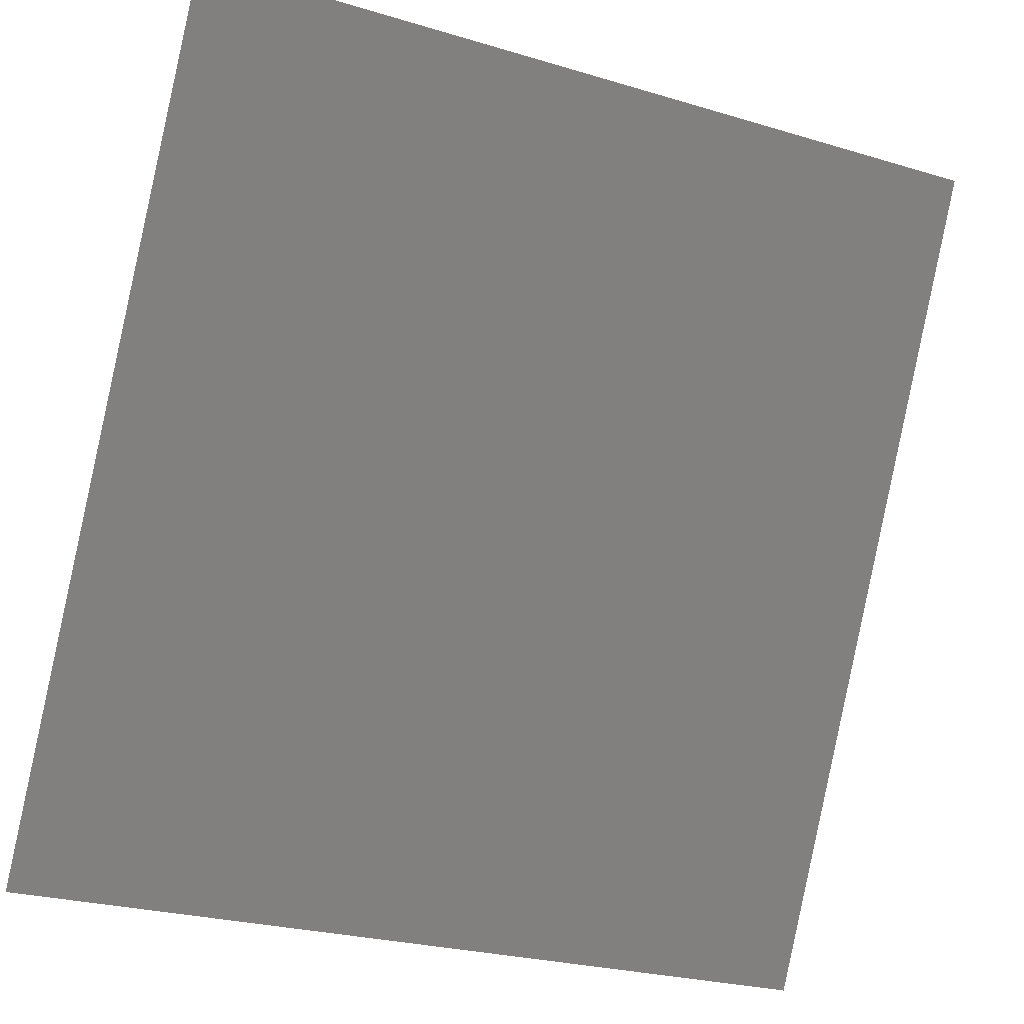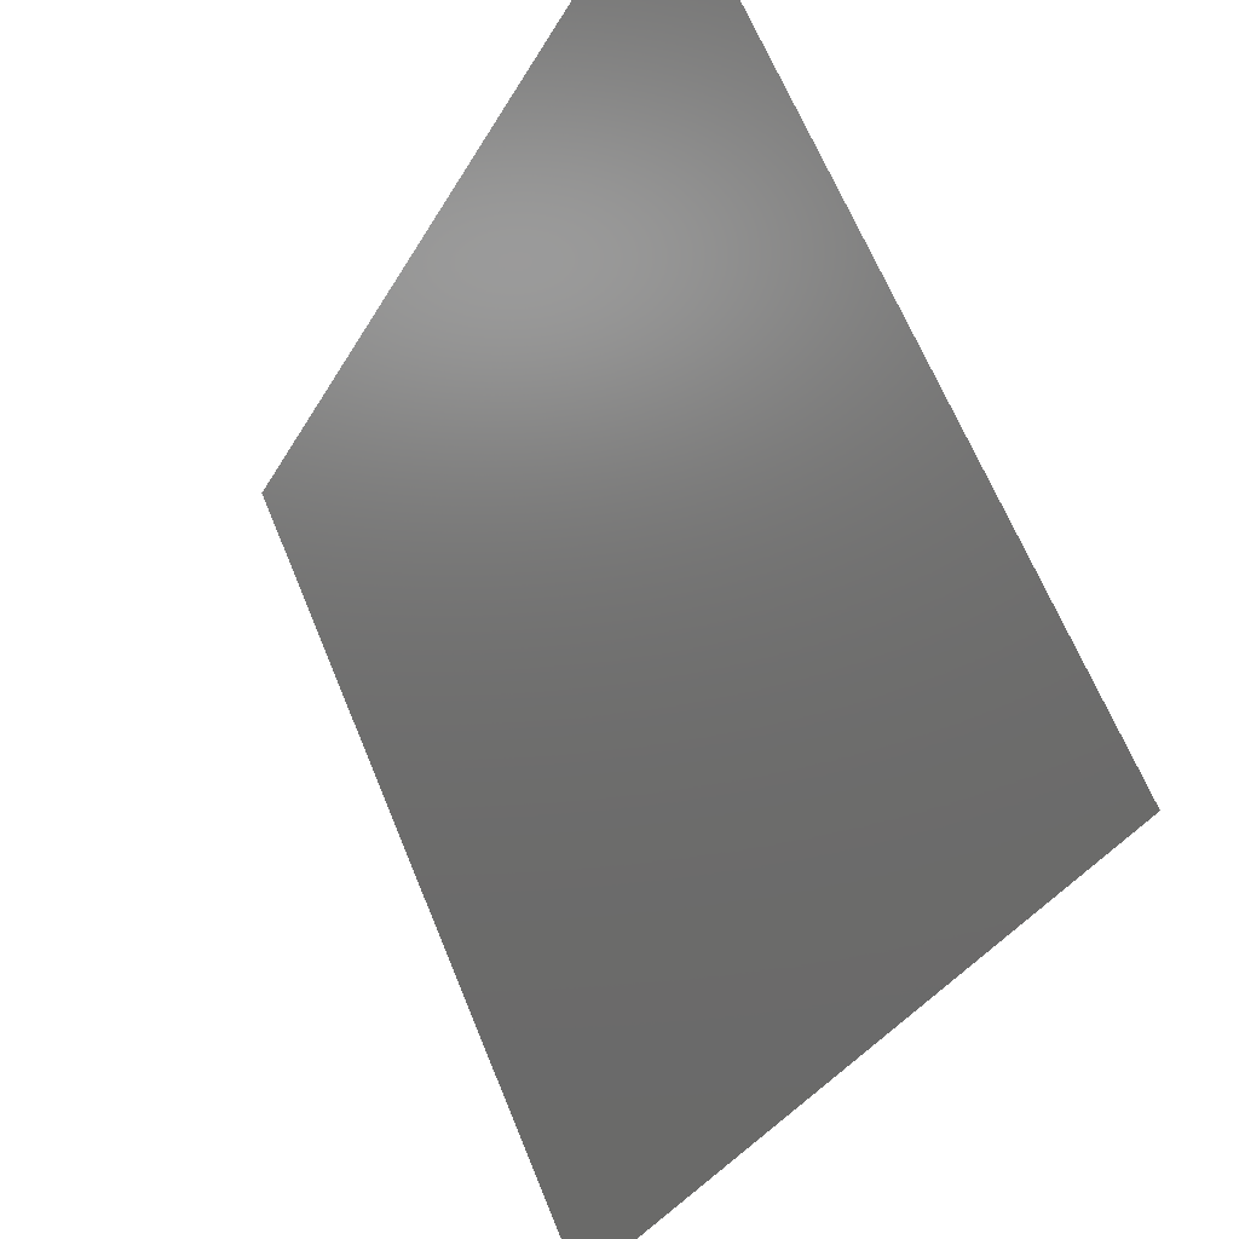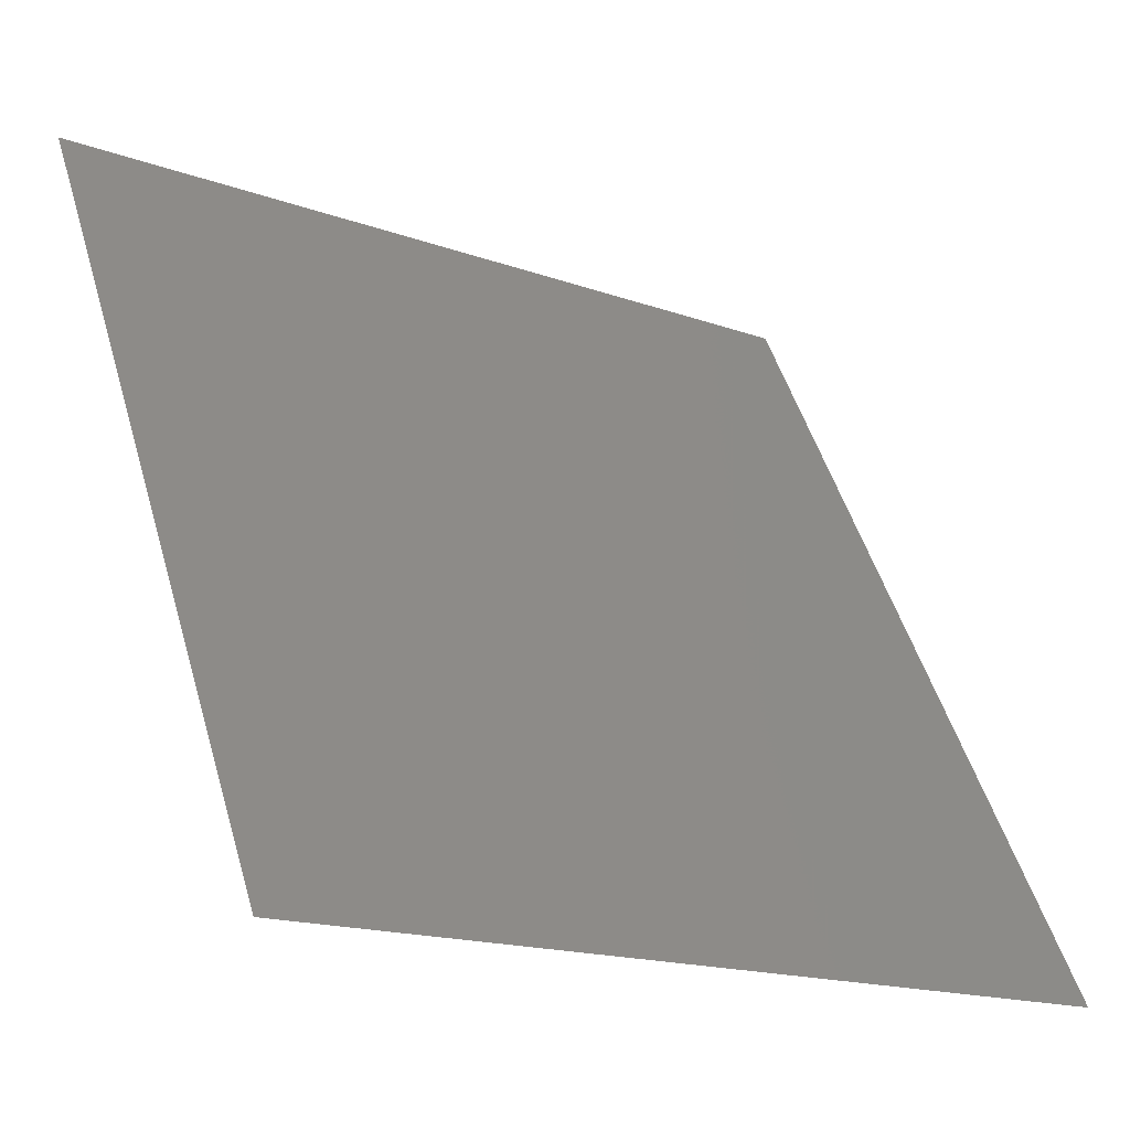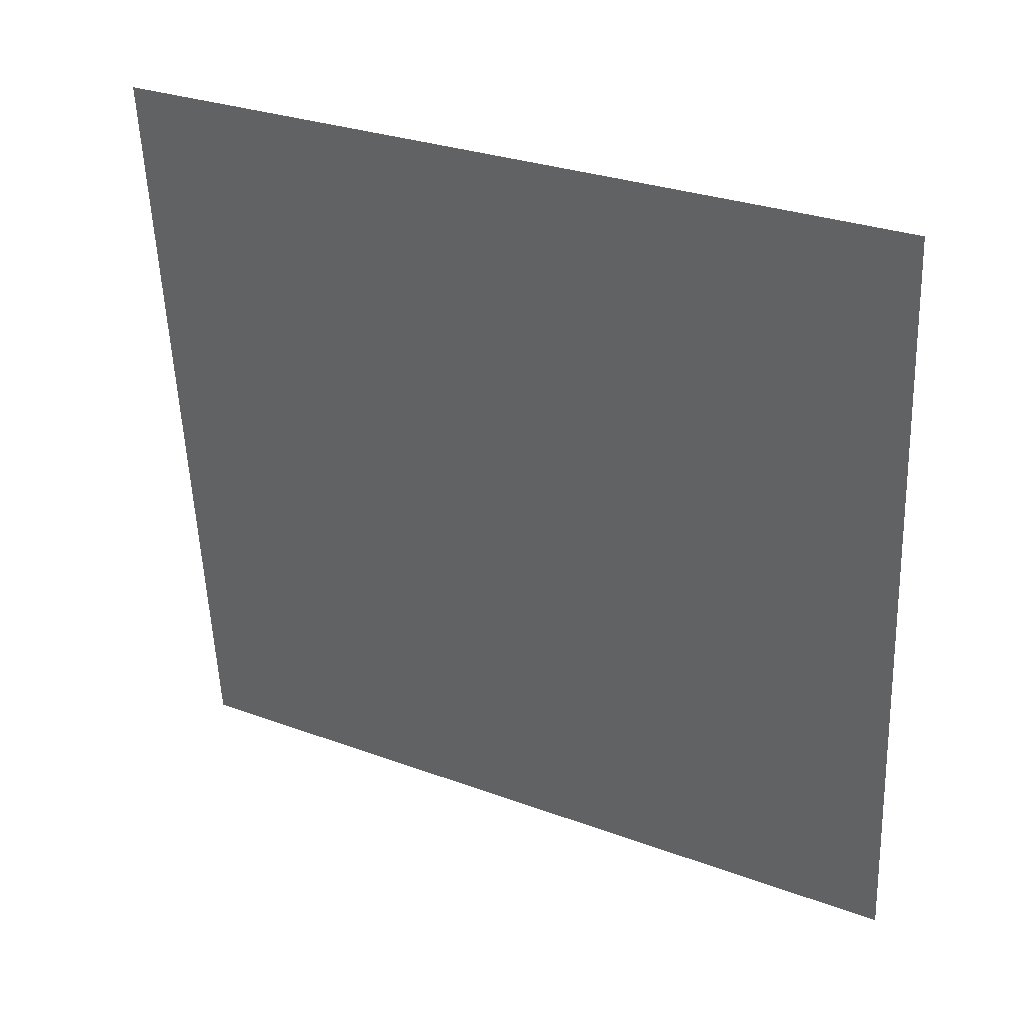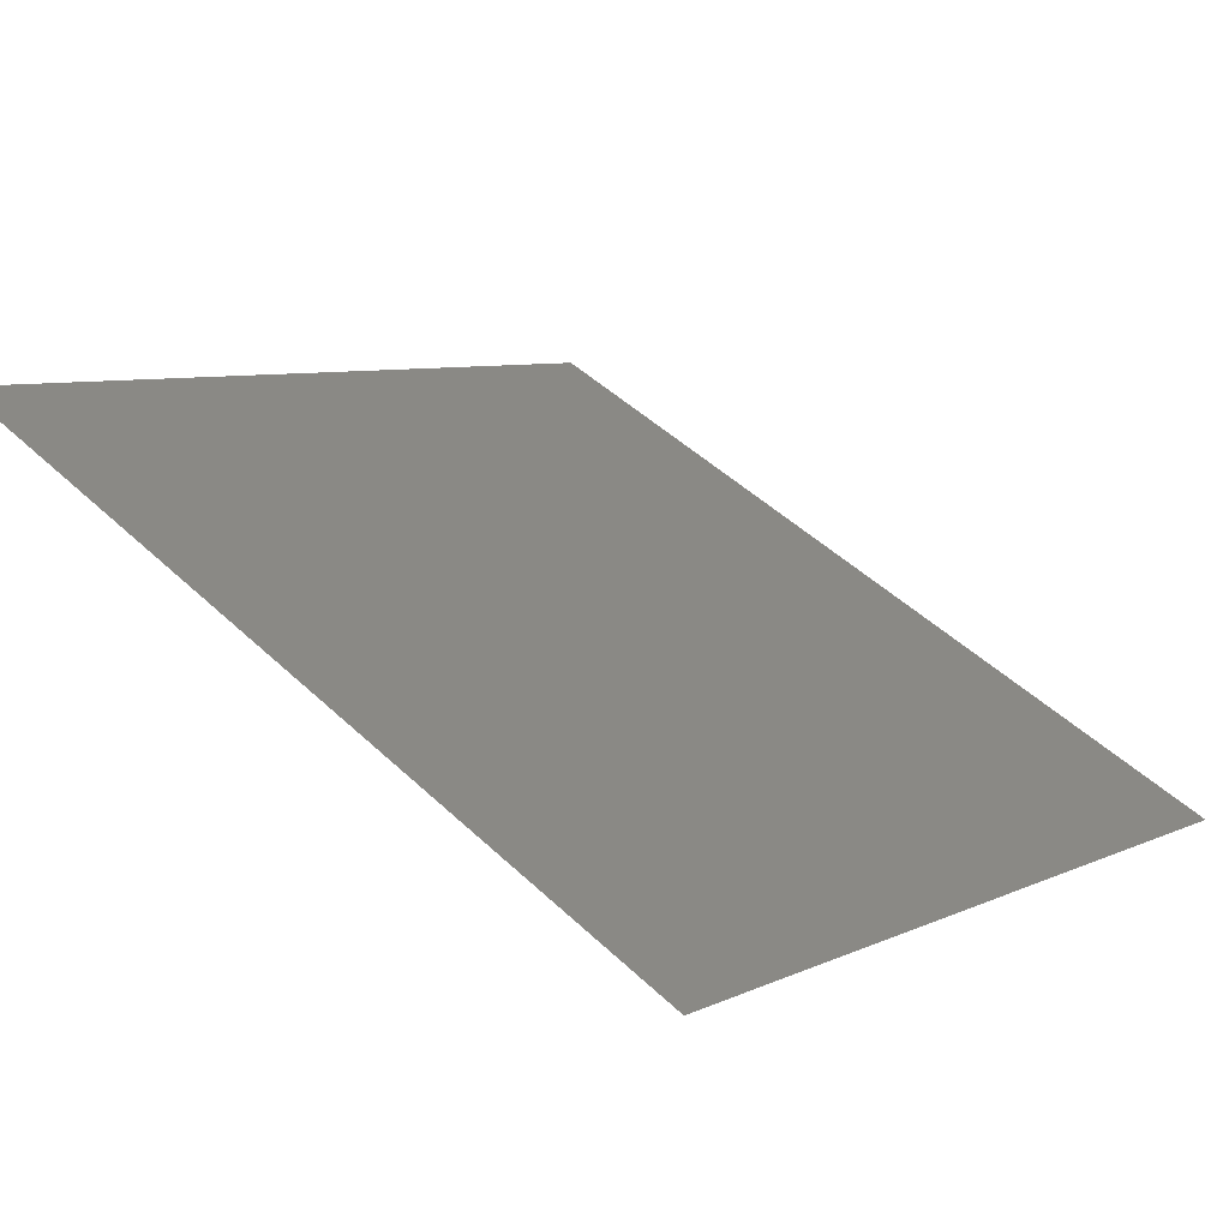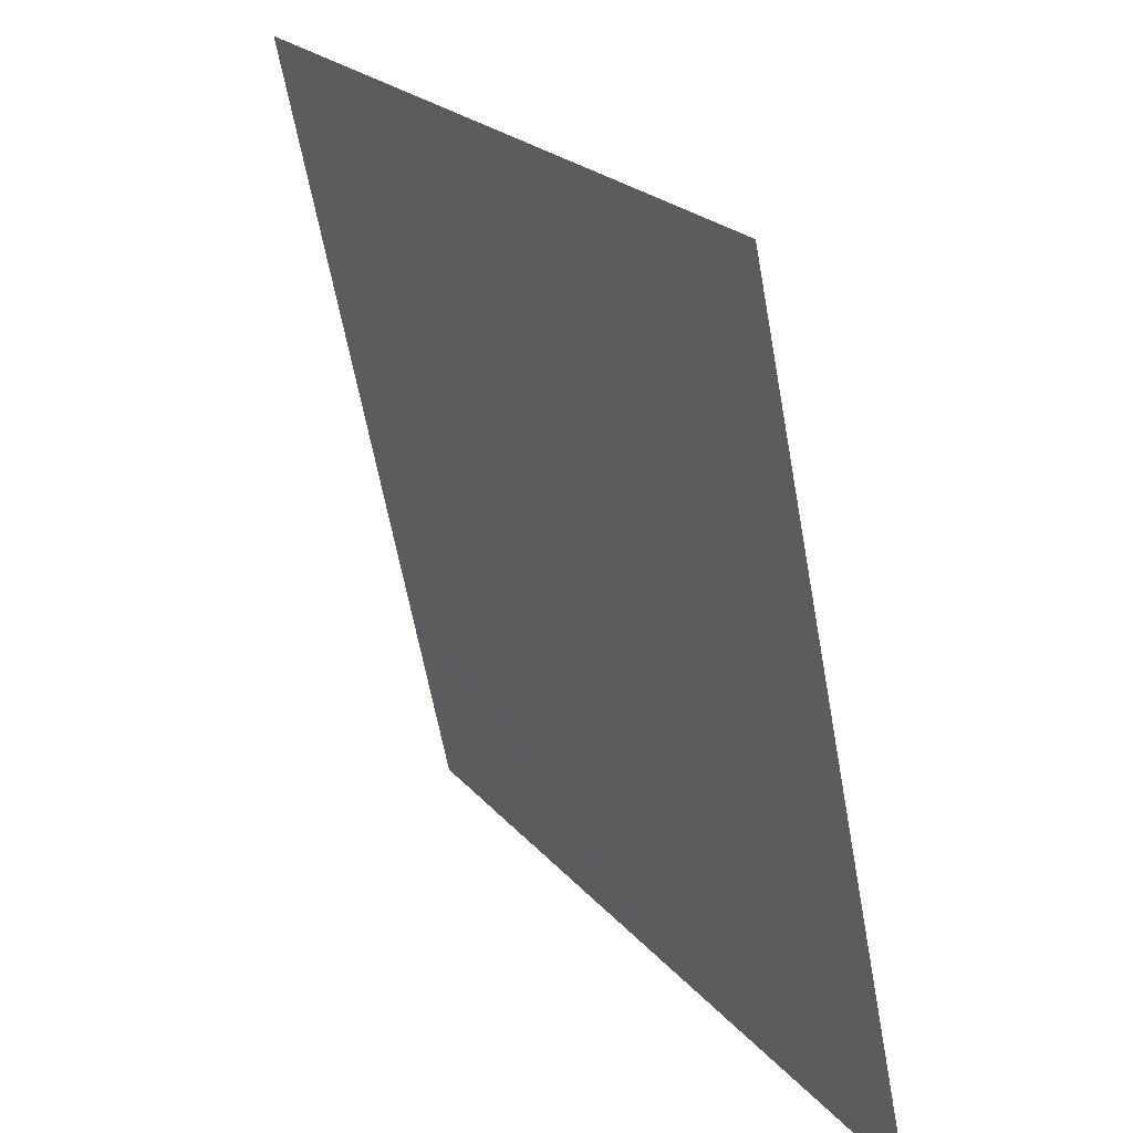
<metadata>
{"format":"stl","ext":"stl","renderer":"f3d","projection":"perspective","resolution":1024,"background":"white","views":[{"elev":-25.7,"azim":-25.6,"up":"+Z"},{"elev":65.9,"azim":-112.3,"up":"+Z"},{"elev":-17.0,"azim":144.3,"up":"+Z"},{"elev":-56.3,"azim":-87.7,"up":"+Y"},{"elev":7.3,"azim":-52.3,"up":"+Y"},{"elev":-62.8,"azim":100.4,"up":"+Z"}]}
</metadata>
<code>
# stl→obj: 4 verts, 2 faces
v -197.3 -420.6 370.5
v -197.3 -417.7 365.2
v -203.1 -420.6 370.5
v -203.1 -417.7 365.2
f 1 2 3
f 2 3 4

</code>
